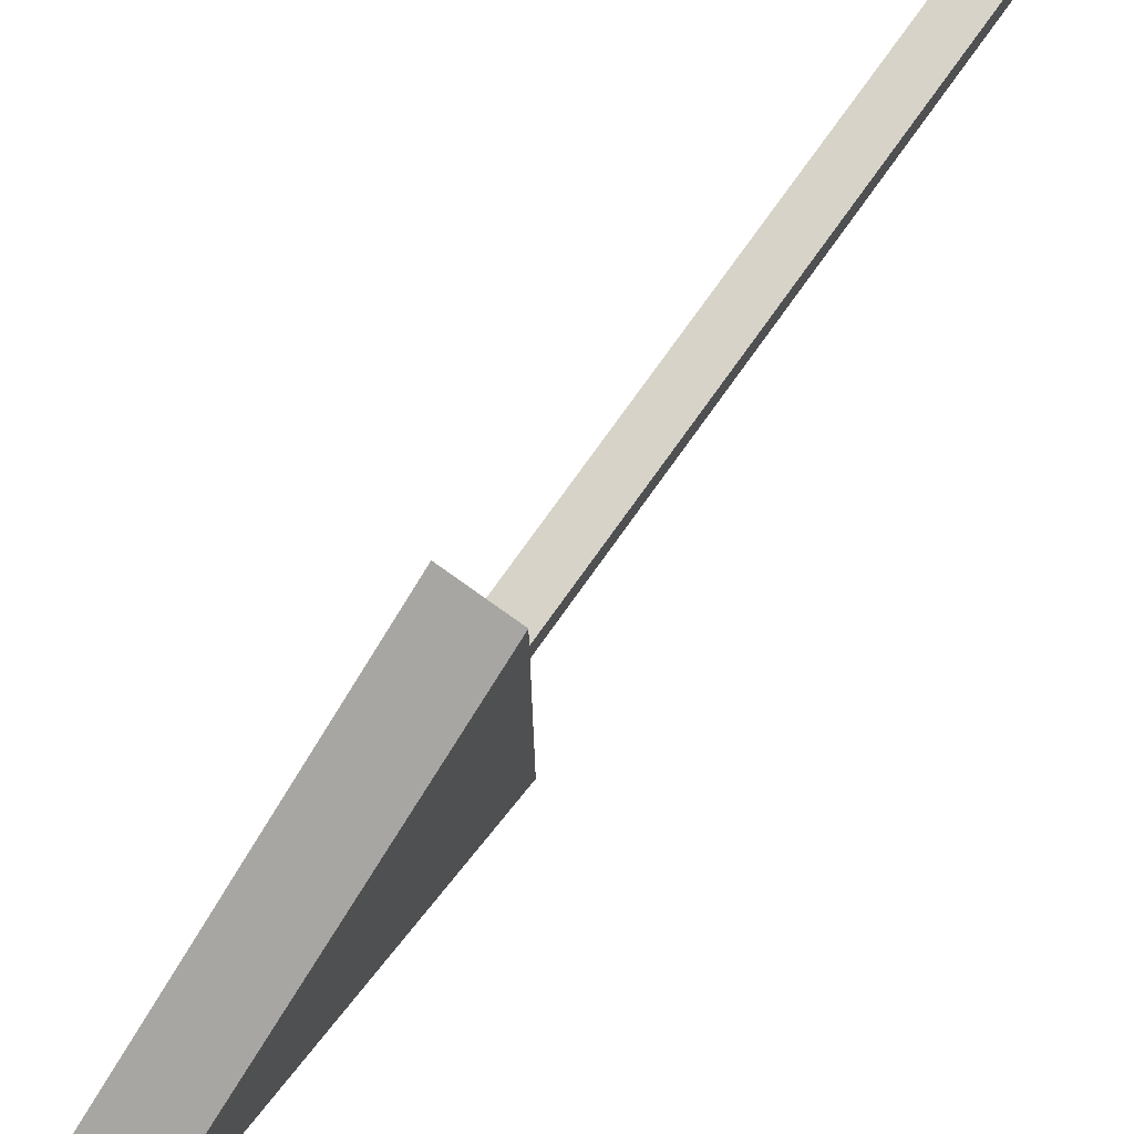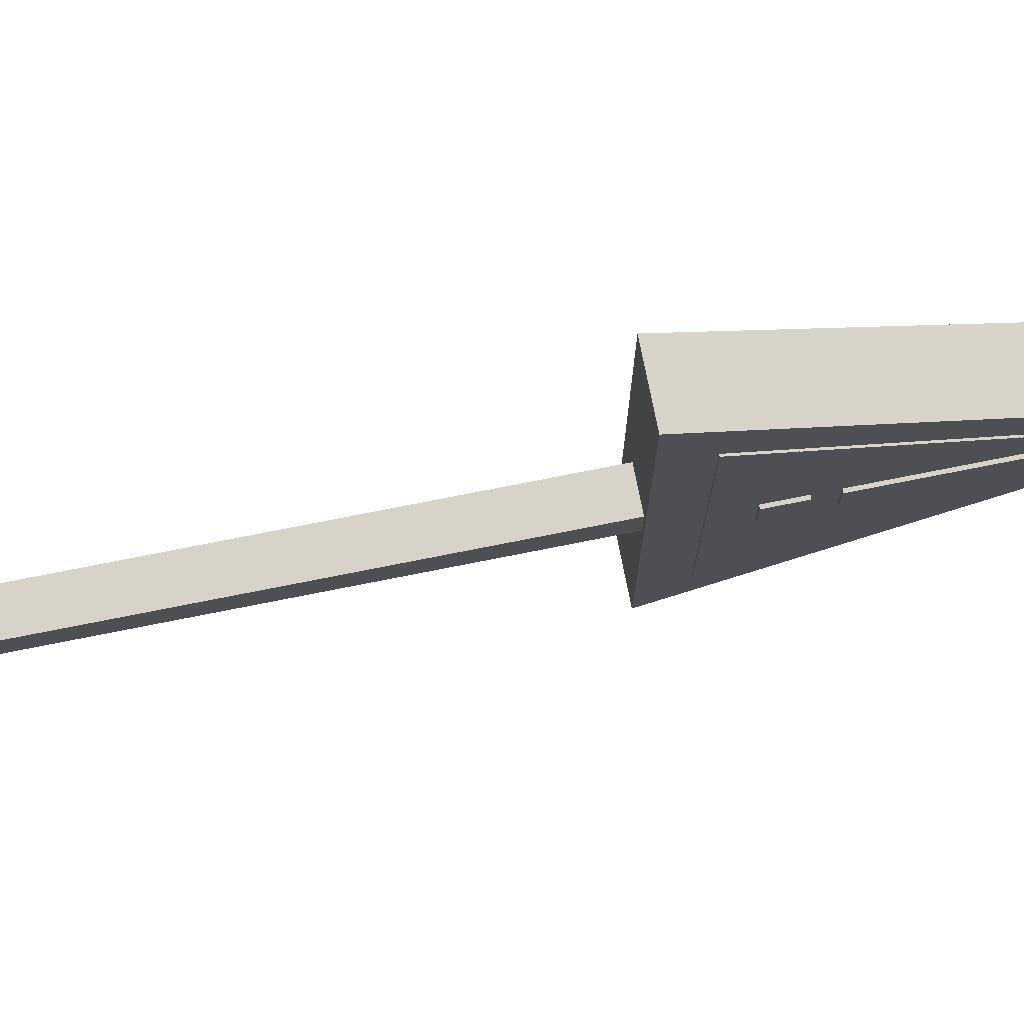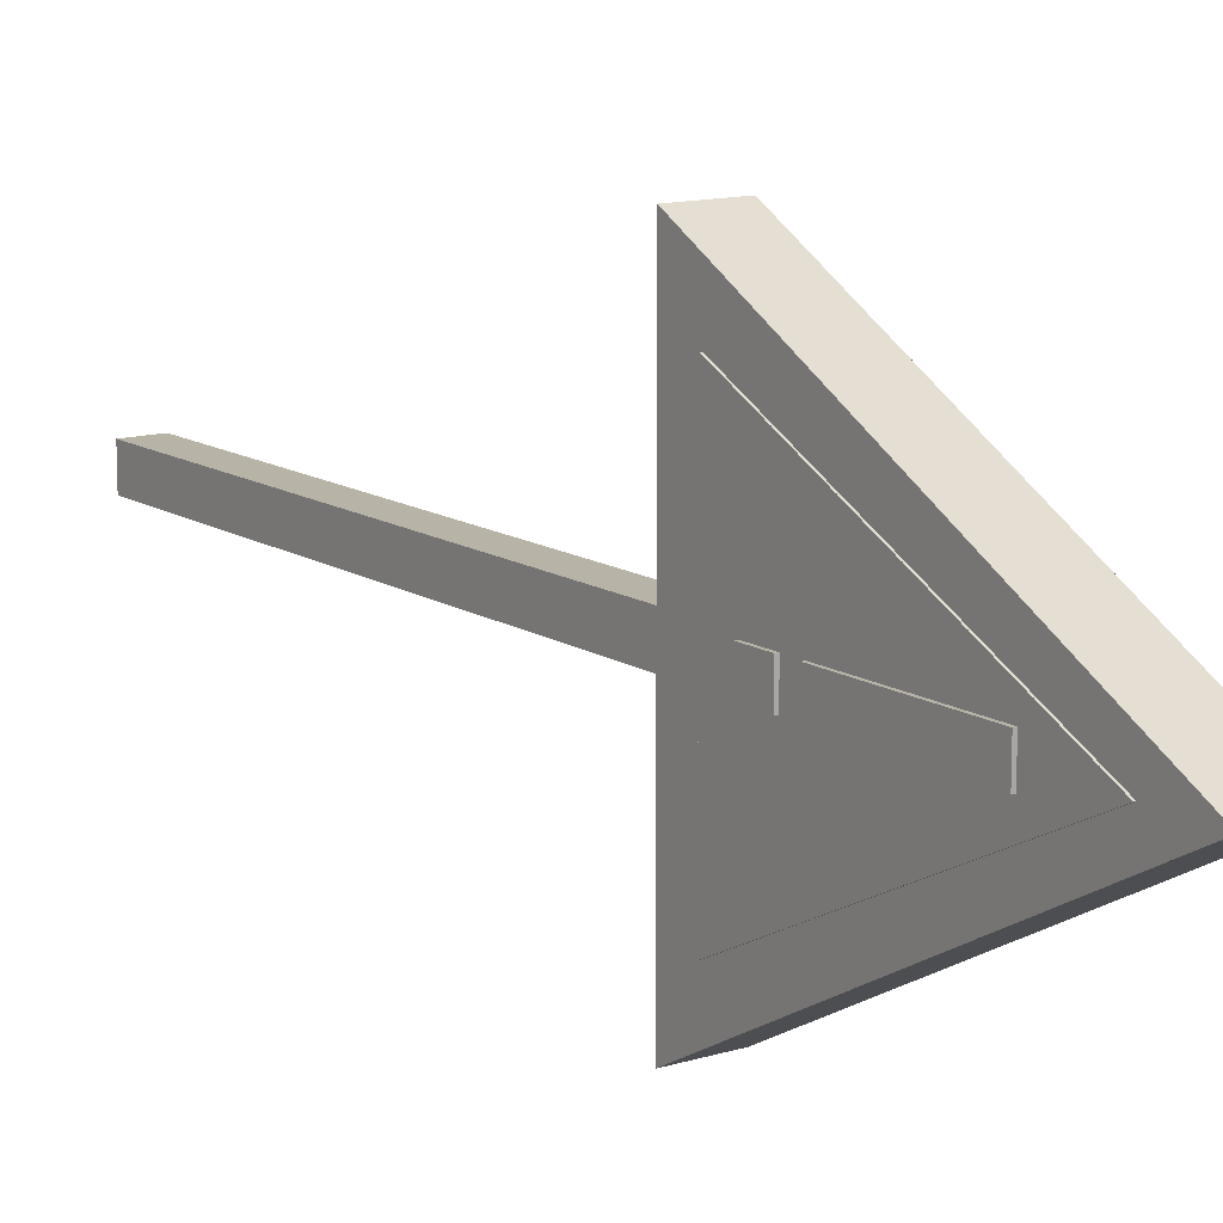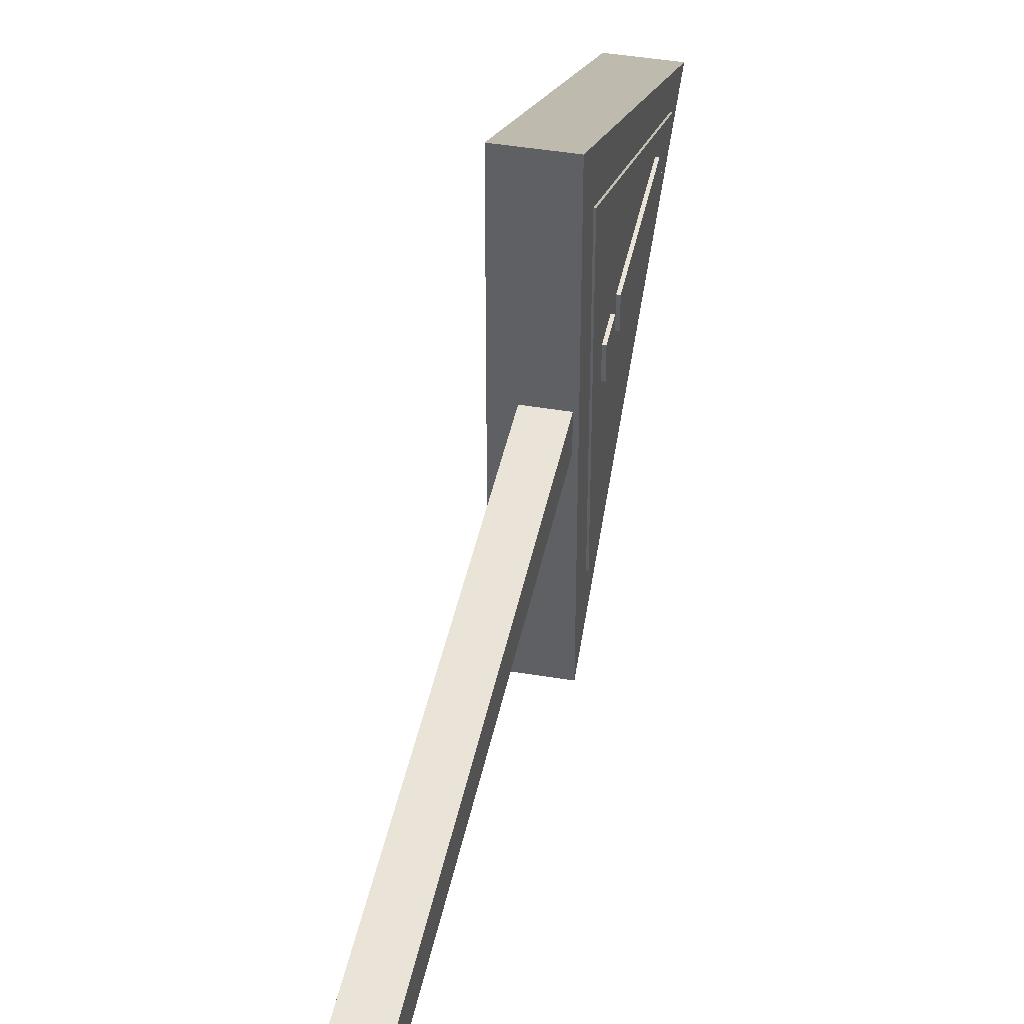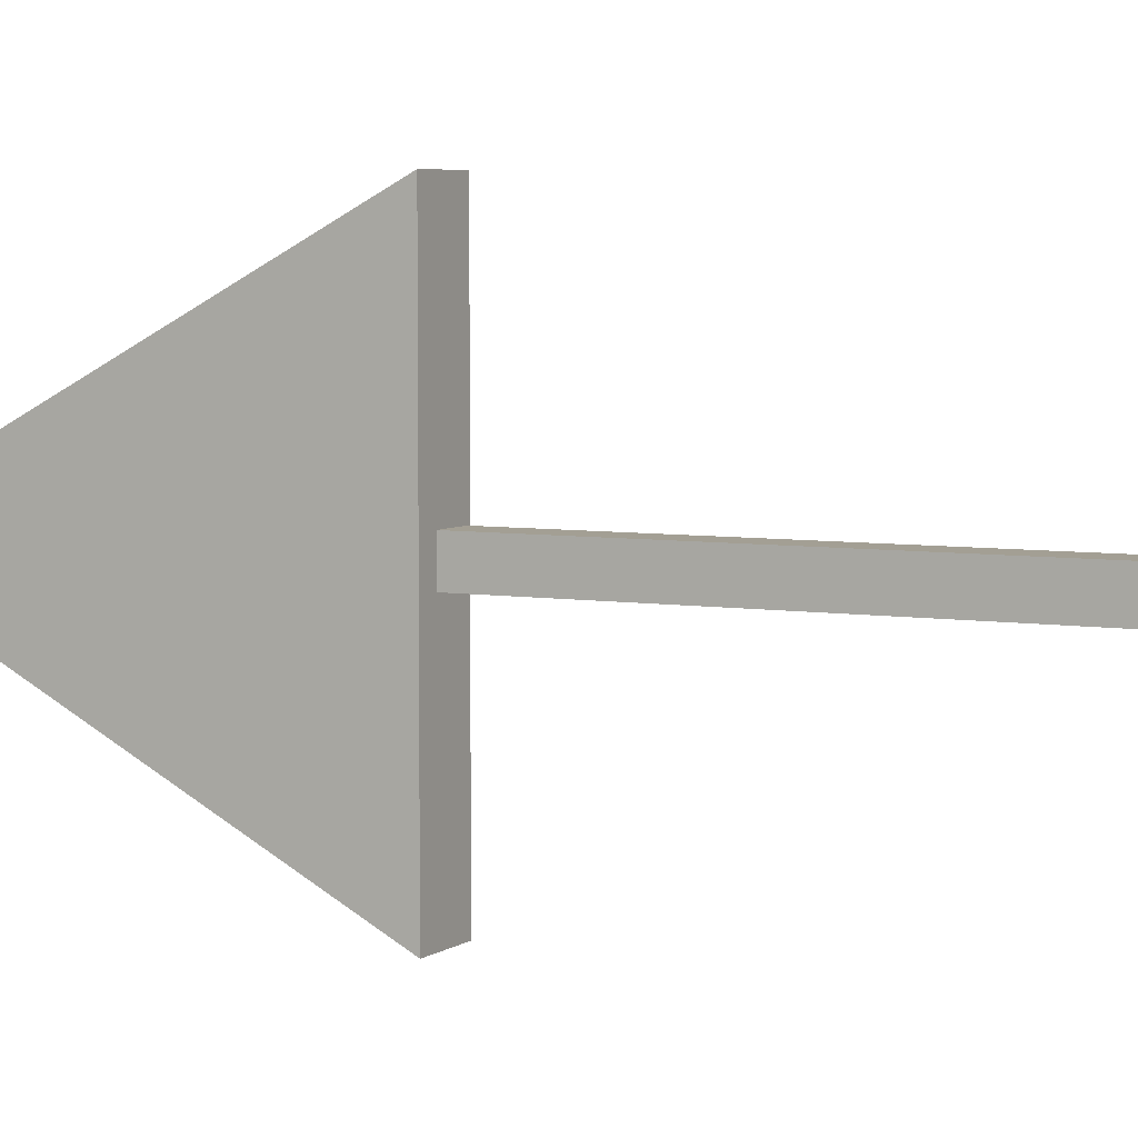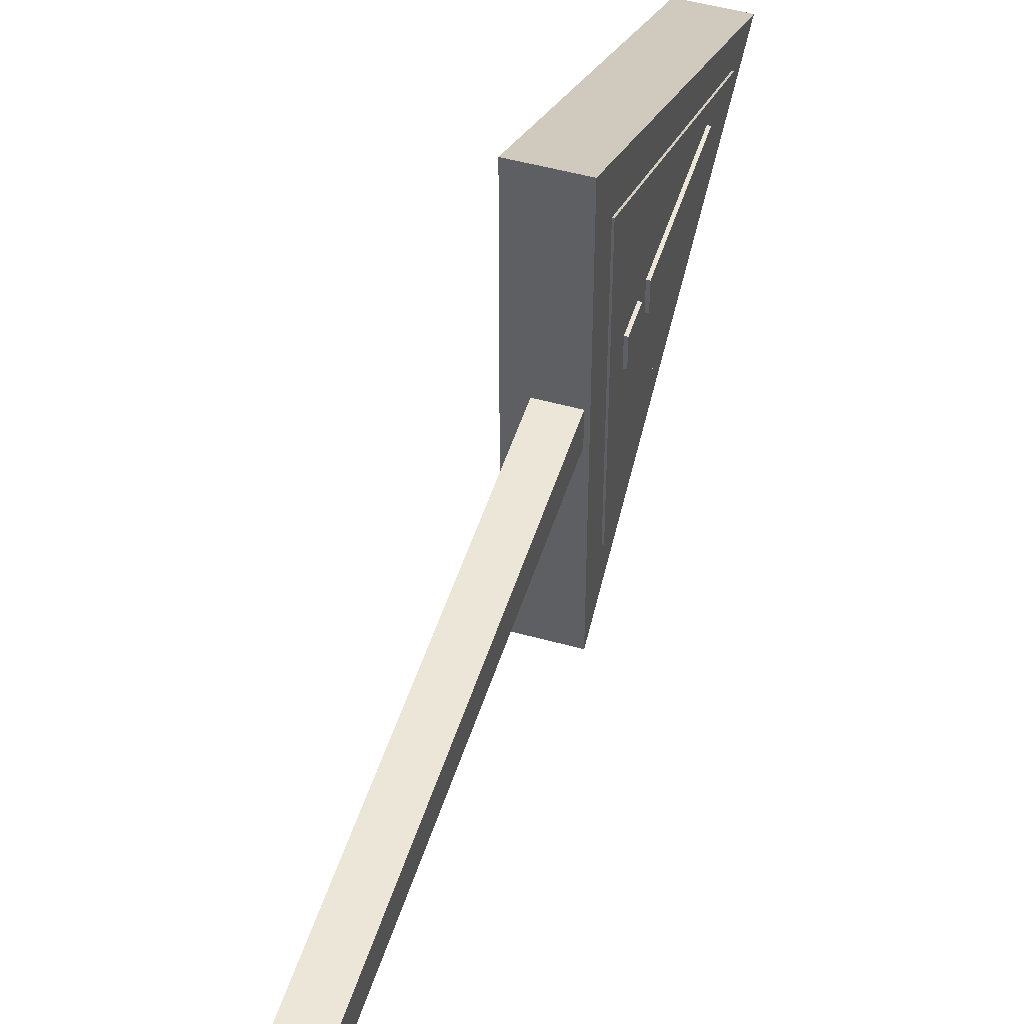
<metadata>
{"format":"obj","ext":"obj","renderer":"f3d","projection":"perspective","resolution":1024,"background":"white","views":[{"elev":77.1,"azim":-144.4,"up":"+Z"},{"elev":75.8,"azim":78.8,"up":"+Z"},{"elev":12.8,"azim":144.9,"up":"+Z"},{"elev":42.8,"azim":11.4,"up":"+Z"},{"elev":5.4,"azim":-62.7,"up":"+Z"},{"elev":49.5,"azim":17.1,"up":"+Z"}]}
</metadata>
<code>
o Cube.003
v 0.4381 7.204 -0.5848
v 0.4381 7.204 0.496
v 0.3113 7.204 0.496
v 0.3113 7.204 -0.5848
v 0.4381 8.313 -0.04366
v 0.4381 8.313 -0.04368
v 0.3113 8.313 -0.04368
v 0.3113 8.313 -0.04366
f 1 2 3 4
f 5 8 7 6
f 1 5 6 2
f 2 6 7 3
f 3 7 8 4
f 5 1 4 8
o Cube.002
v 0.341 7.32 0.01688
v 0.341 7.434 0.01688
v 0.341 7.32 -0.09139
v 0.341 7.434 -0.09139
v 0.4493 7.32 0.01688
v 0.4493 7.434 0.01688
v 0.4493 7.32 -0.09139
v 0.4493 7.434 -0.09139
f 9 10 12 11
f 11 12 16 15
f 15 16 14 13
f 13 14 10 9
f 11 15 13 9
f 16 12 10 14
o Cube.001
v 0.341 7.505 0.01688
v 0.341 8.044 0.01688
v 0.341 7.505 -0.09139
v 0.341 8.044 -0.09139
v 0.4493 7.505 0.01688
v 0.4493 8.044 0.01688
v 0.4493 7.505 -0.09139
v 0.4493 8.044 -0.09139
f 17 18 20 19
f 19 20 24 23
f 23 24 22 21
f 21 22 18 17
f 19 23 21 17
f 24 20 18 22
o Cube
v 0.4324 7.071 -0.8242
v 0.4324 7.071 0.7354
v 0.2222 7.071 0.7354
v 0.2222 7.071 -0.8242
v 0.4324 8.532 -0.04334
v 0.4324 8.532 -0.04336
v 0.2222 8.532 -0.04336
v 0.2222 8.532 -0.04334
f 25 26 27 28
f 29 32 31 30
f 25 29 30 26
f 26 30 31 27
f 27 31 32 28
f 29 25 28 32
o Cube.004
v 0.4385 7.204 -0.5848
v 0.4385 7.204 0.496
v 0.3118 7.204 0.496
v 0.3118 7.204 -0.5848
v 0.4385 8.313 -0.04366
v 0.4385 8.313 -0.04368
v 0.3118 8.313 -0.05149
v 0.3118 8.313 -0.03325
v 0.4385 7.822 -0.2833
v 0.4385 7.822 0.1953
v 0.3118 7.822 0.1875
v 0.3118 7.822 -0.2728
f 33 34 35 36
f 37 40 39 38
f 41 37 38 42
f 42 38 39 43
f 43 39 40 44
f 41 33 36 44
f 37 41 44 40
f 35 43 44 36
f 34 42 43 35
f 33 41 42 34
o Cube.005
v 0.2944 5.061 0.02469
v 0.2944 7.932 0.02469
v 0.2944 5.061 -0.09921
v 0.2944 7.932 -0.09921
v 0.4182 5.061 0.02469
v 0.4182 7.932 0.02469
v 0.4182 5.061 -0.09921
v 0.4182 7.932 -0.09921
f 45 46 48 47
f 47 48 52 51
f 51 52 50 49
f 49 50 46 45
f 47 51 49 45
f 52 48 46 50

</code>
